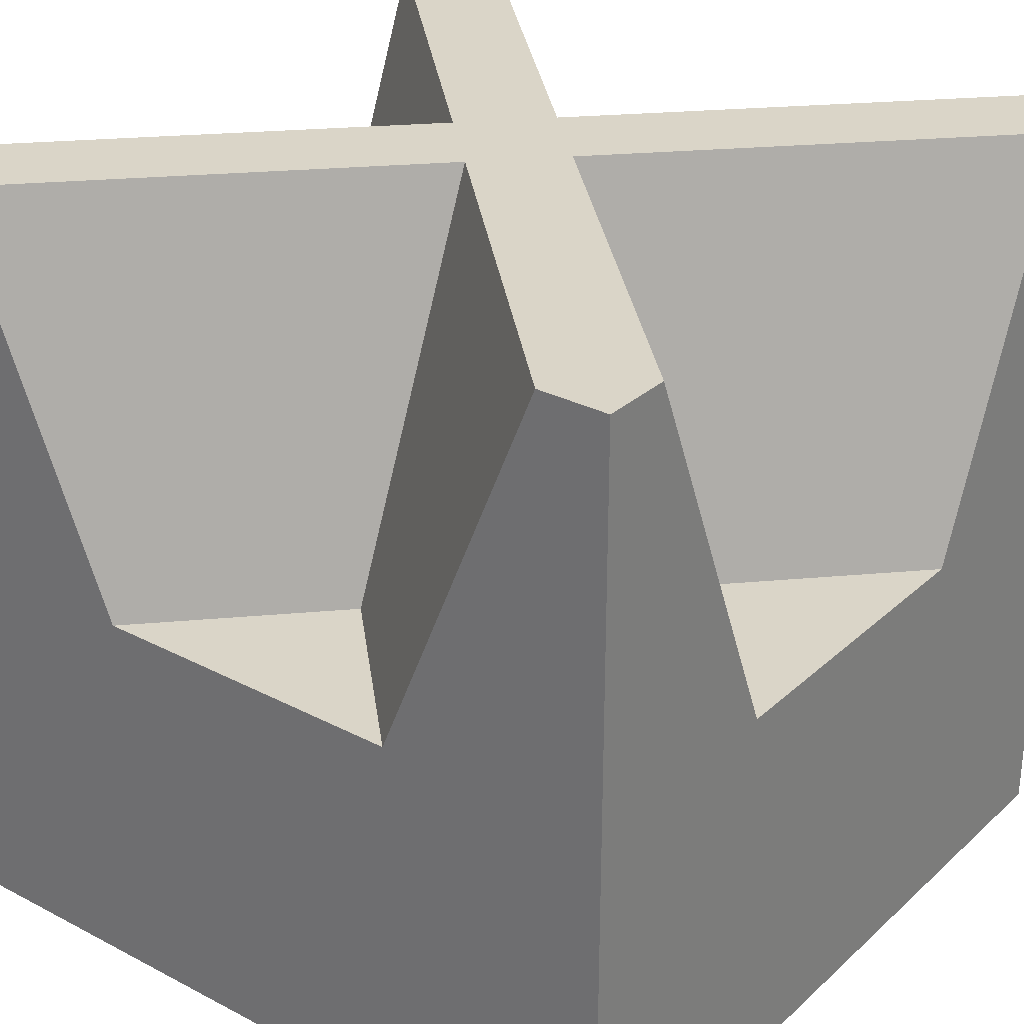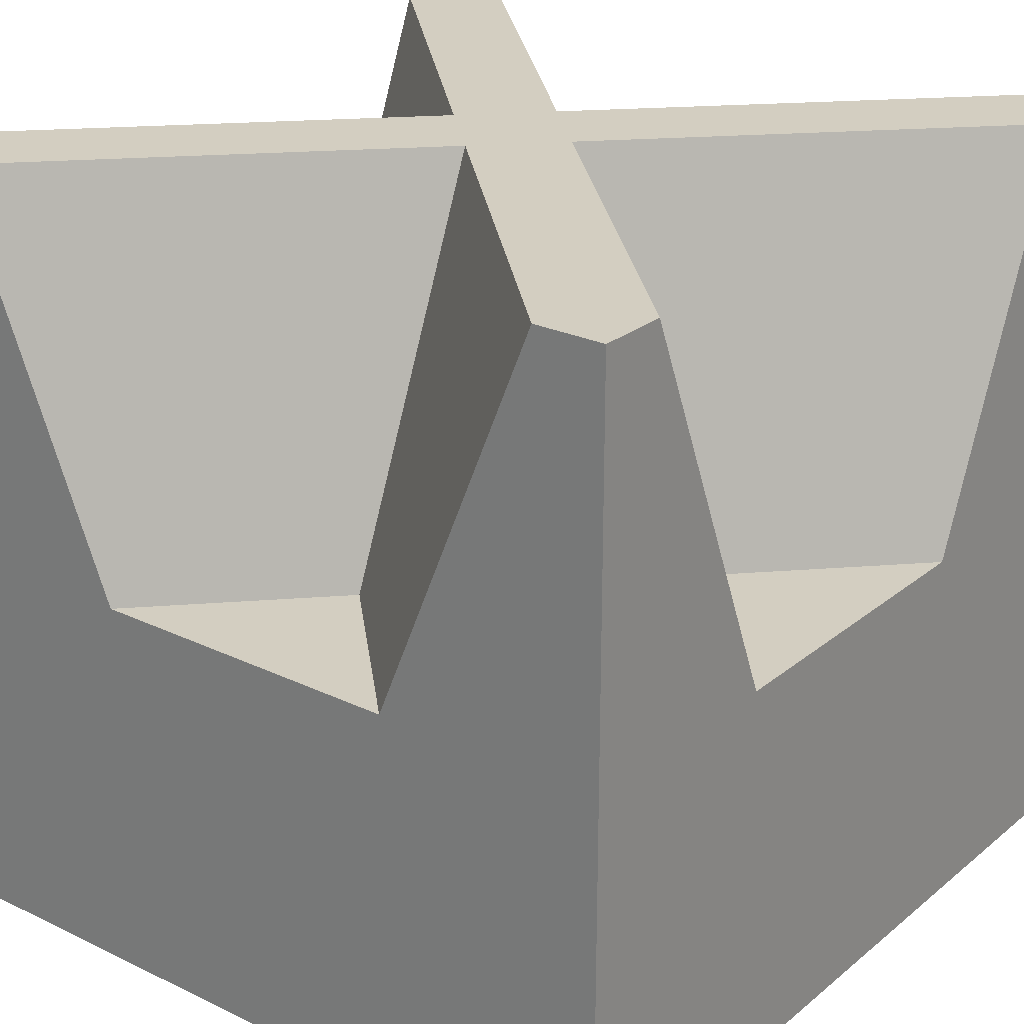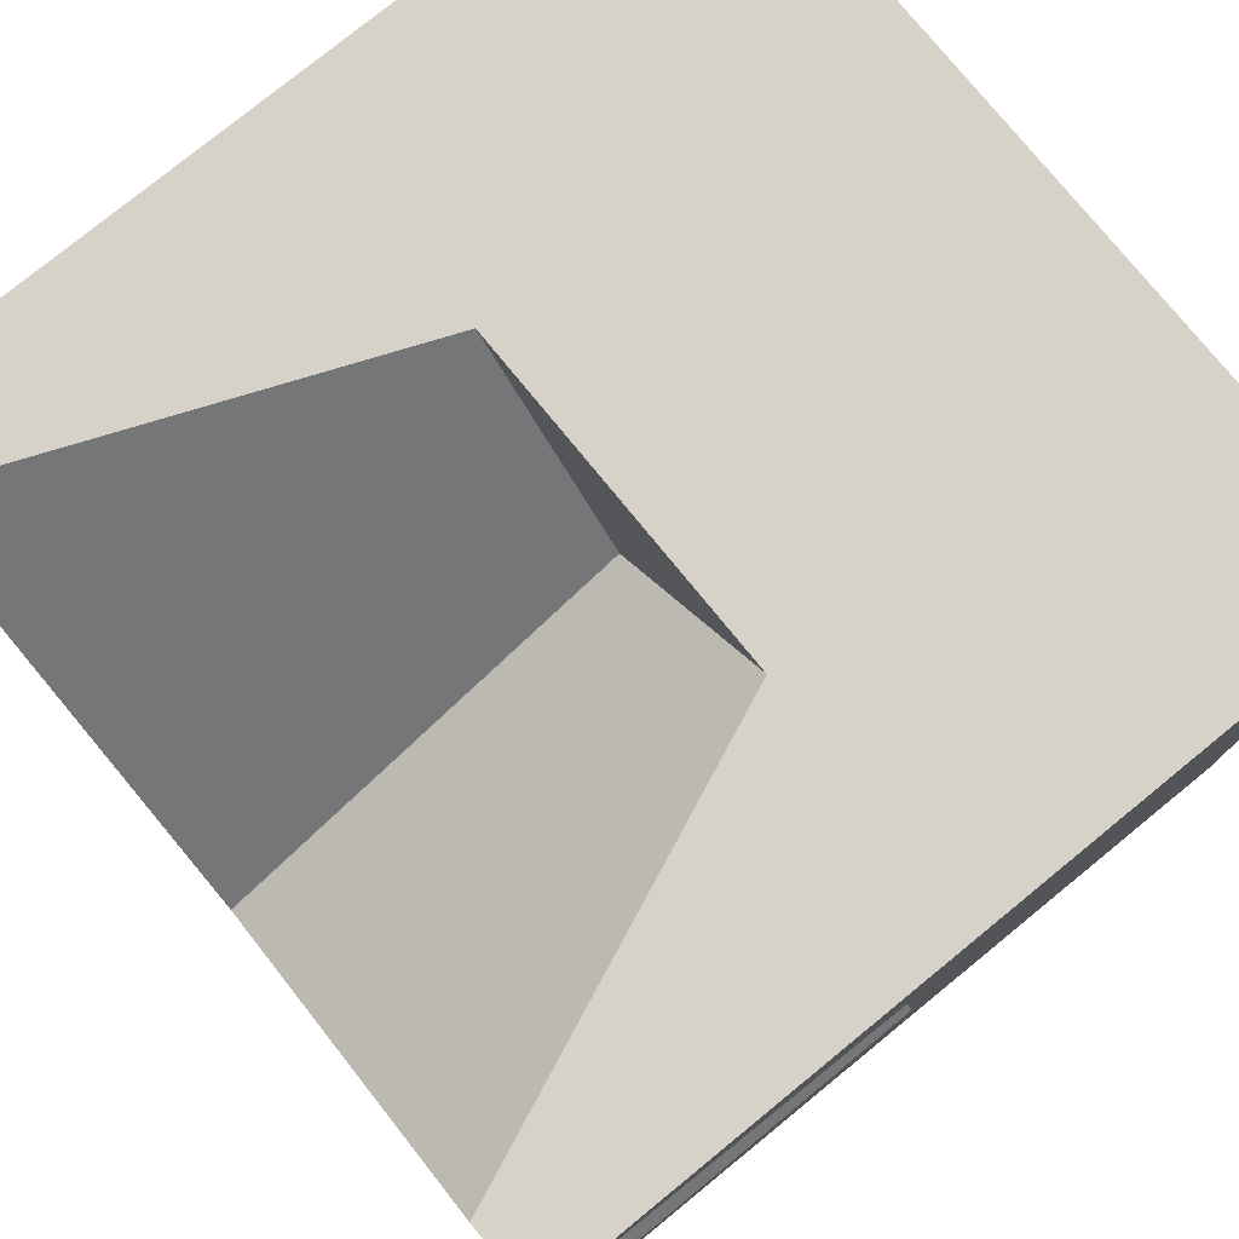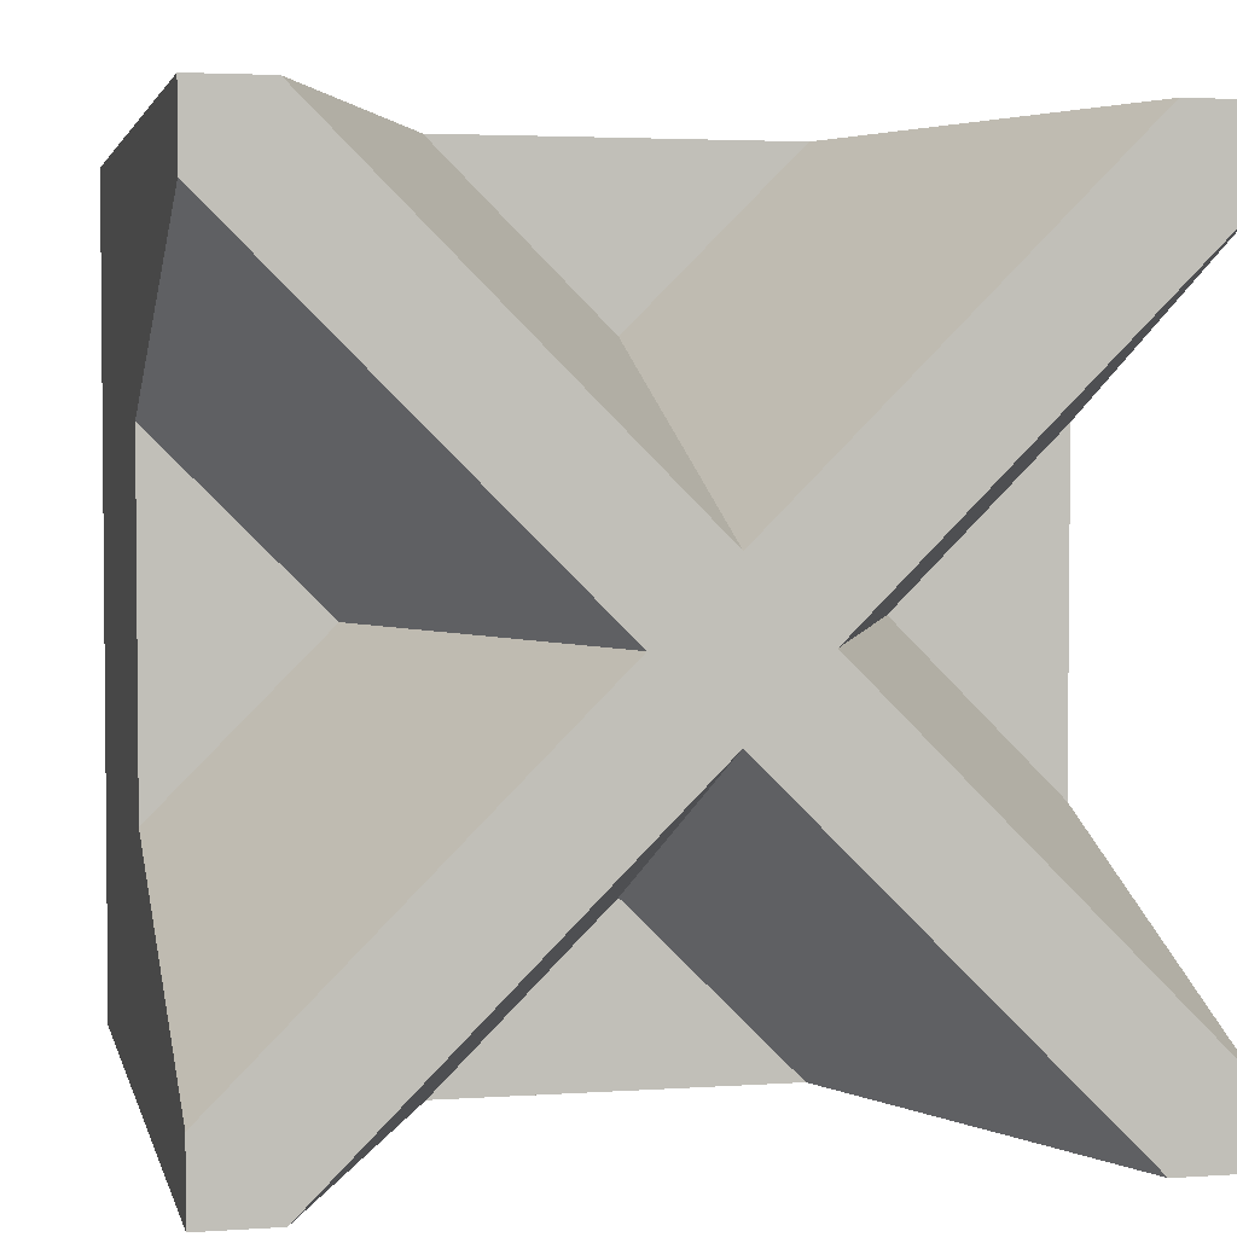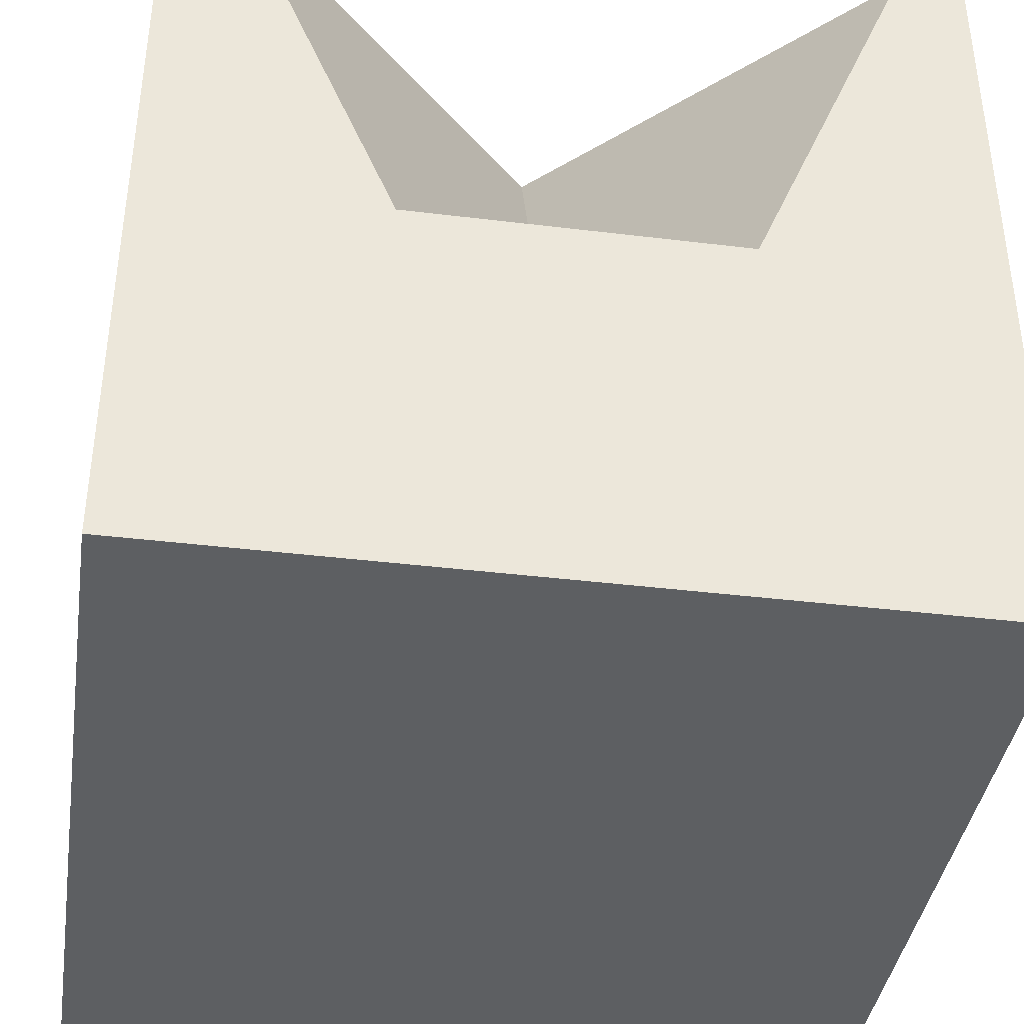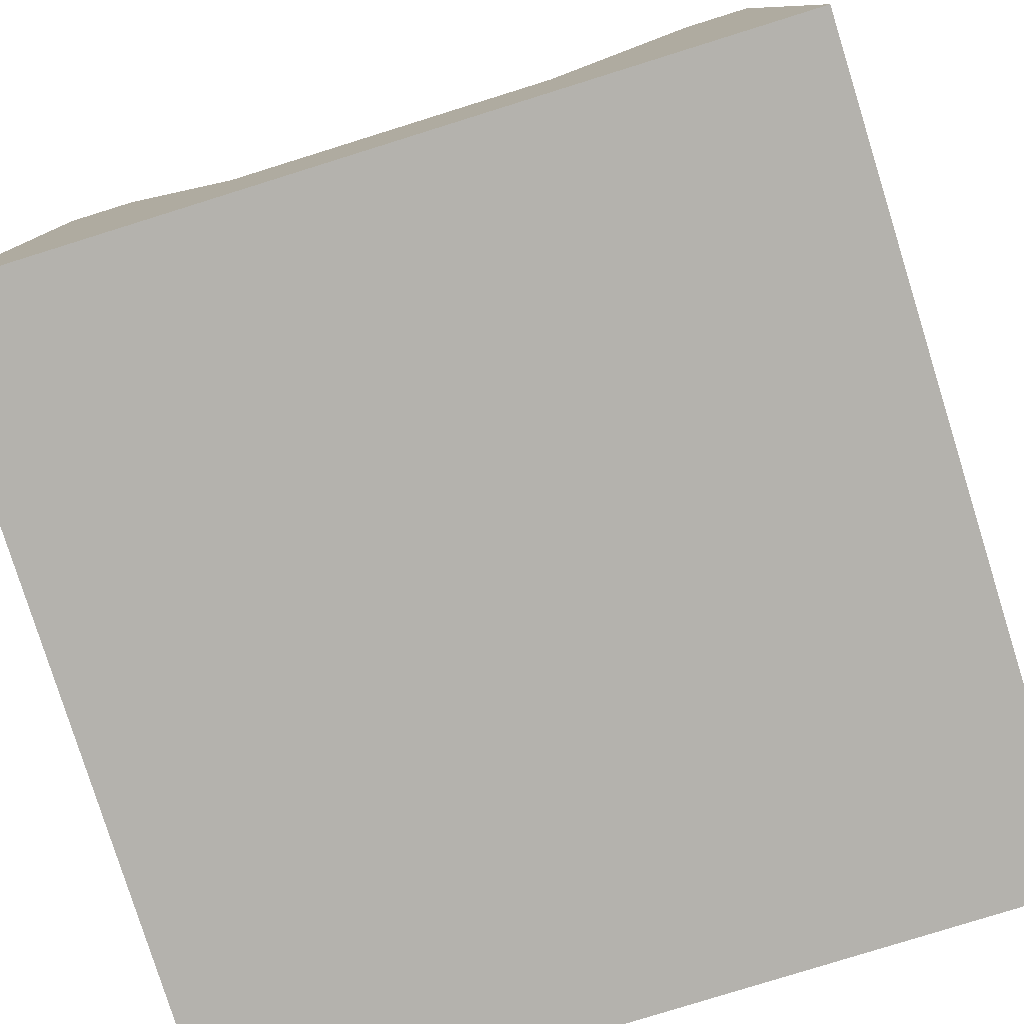
<metadata>
{"format":"obj","ext":"obj","renderer":"f3d","projection":"perspective","resolution":1024,"background":"white","views":[{"elev":29.4,"azim":37.5,"up":"+Z"},{"elev":24.9,"azim":127.8,"up":"+Z"},{"elev":77.6,"azim":50.8,"up":"+Y"},{"elev":3.3,"azim":-12.9,"up":"+Y"},{"elev":-39.7,"azim":171.4,"up":"+Z"},{"elev":-79.5,"azim":-72.7,"up":"+Z"}]}
</metadata>
<code>
o object_1
v 0 1 1
v 1 1 1
v 0 0.08839 1
v 0 0 1
v 0.9116 -5.551e-17 1
v 1 0 1
v 1 0.08839 1
v 1 0.9116 1
v 0.08839 1 1
v 0 0.9116 1
v 0.4116 0.5 1
v 0.5 0.5884 1
v 0.9116 1 1
v 0.5884 0.5 1
v 0.5 0.4116 1
v 0.08839 0 1
v 0 0.7058 0.5
v 0 0.9116 1
v 0.2058 0.5 0.5
v 0.4116 0.5 1
v 0 1 0.5
v 0 1 1
v 0 0.7058 0.5
v 0 0.9116 1
v 0.5 0.7942 0.5
v 0.5 0.5884 1
v 0.2942 1 0.5
v 0.08839 1 1
v 0.7058 1 0.5
v 0.9116 1 1
v 0.5 0.7942 0.5
v 0.5 0.5884 1
v 1 1 0.5
v 1 1 1
v 0.7058 1 0.5
v 0.9116 1 1
v 0.7942 0.5 0.5
v 0.5884 0.5 1
v 1 0.7058 0.5
v 1 0.9116 1
v 1 0.2942 0.5
v 1 0.08839 1
v 0.7942 0.5 0.5
v 0.5884 0.5 1
v 1 0 0.5
v 1 0 1
v 1 0.2942 0.5
v 1 0.08839 1
v 0.5 0.2058 0.5
v 0.5 0.4116 1
v 0.7058 -1.388e-17 0.5
v 0.9116 -5.551e-17 1
v 0.2942 0 0.5
v 0.08839 0 1
v 0.5 0.2058 0.5
v 0.5 0.4116 1
v 0 0 0.5
v 0 0 1
v 0.2942 0 0.5
v 0.08839 0 1
v 0.2058 0.5 0.5
v 0.4116 0.5 1
v 0 0.2942 0.5
v 0 0.08839 1
v 0 0 0
v 0 0 0.5
v 1 0 0
v 1 0 0.5
v 0.7058 -1.388e-17 0.5
v 0.2942 0 0.5
v 1 0 0
v 1 0 0.5
v 1 1 0
v 1 1 0.5
v 1 0.7058 0.5
v 1 0.2942 0.5
v 1 1 0
v 1 1 0.5
v 0 1 0
v 0 1 0.5
v 0.2942 1 0.5
v 0.7058 1 0.5
v 0 1 0
v 0 1 0.5
v 0 0 0
v 0 0 0.5
v 0 0.7058 0.5
v 0 0.2942 0.5
v 0 0 0
v 0 1 0
v 1 0 0
v 1 1 0
v 0.2942 0 0.5
v 0.7058 -1.388e-17 0.5
v 0.5 0.2058 0.5
v 1 0.2942 0.5
v 1 0.7058 0.5
v 0.7942 0.5 0.5
v 0.2942 1 0.5
v 0.7058 1 0.5
v 0.5 0.7942 0.5
v 0 0.2942 0.5
v 0 0.7058 0.5
v 0.2058 0.5 0.5
v 1 0 0
v 1 1 0
v 1 0.2942 0.5
v 1 0.7058 0.5
v 1 0.2942 0.5
v 1 1 0
v 0 0 0
v 1 0 0
v 0.2942 0 0.5
v 0.7058 -1.388e-17 0.5
v 0.2942 0 0.5
v 1 0 0
v 0.9116 -5.551e-17 1
v 0.7058 -1.388e-17 0.5
v 1 0 1
v 1 0 0.5
v 1 0 1
v 0.7058 -1.388e-17 0.5
v 0.08839 1 1
v 0.2942 1 0.5
v 0 1 1
v 0 1 0.5
v 0 1 1
v 0.2942 1 0.5
v 1 0.9116 1
v 1 0.7058 0.5
v 1 1 1
v 1 1 0.5
v 1 1 1
v 1 0.7058 0.5
v 0 0.08839 1
v 0 0.2942 0.5
v 0 0 1
v 0 0 0.5
v 0 0 1
v 0 0.2942 0.5
f 16 3 4
f 11 3 16
f 15 11 16
f 9 1 10
f 10 11 12
f 9 10 12
f 14 11 15
f 14 15 7
f 11 14 12
f 5 6 7
f 13 12 14
f 13 8 2
f 13 14 8
f 7 15 5
f 18 17 19
f 22 21 23
f 123 124 125
f 26 25 27
f 30 29 31
f 34 33 35
f 129 130 131
f 38 37 39
f 42 41 43
f 46 45 47
f 117 118 119
f 50 49 51
f 54 53 55
f 58 57 59
f 135 136 137
f 62 61 63
f 66 65 70
f 111 112 113
f 68 69 67
f 72 71 76
f 105 106 107
f 74 75 73
f 78 77 82
f 77 79 81
f 80 81 79
f 84 83 87
f 83 85 88
f 86 88 85
f 90 92 91
f 95 93 94
f 97 98 96
f 100 99 101
f 103 102 104
f 18 19 20
f 22 23 24
f 126 127 128
f 26 27 28
f 30 31 32
f 34 35 36
f 132 133 134
f 38 39 40
f 42 43 44
f 46 47 48
f 120 121 122
f 50 51 52
f 54 55 56
f 58 59 60
f 138 139 140
f 62 63 64
f 114 115 116
f 108 109 110
f 77 81 82
f 83 88 87
f 90 91 89

</code>
